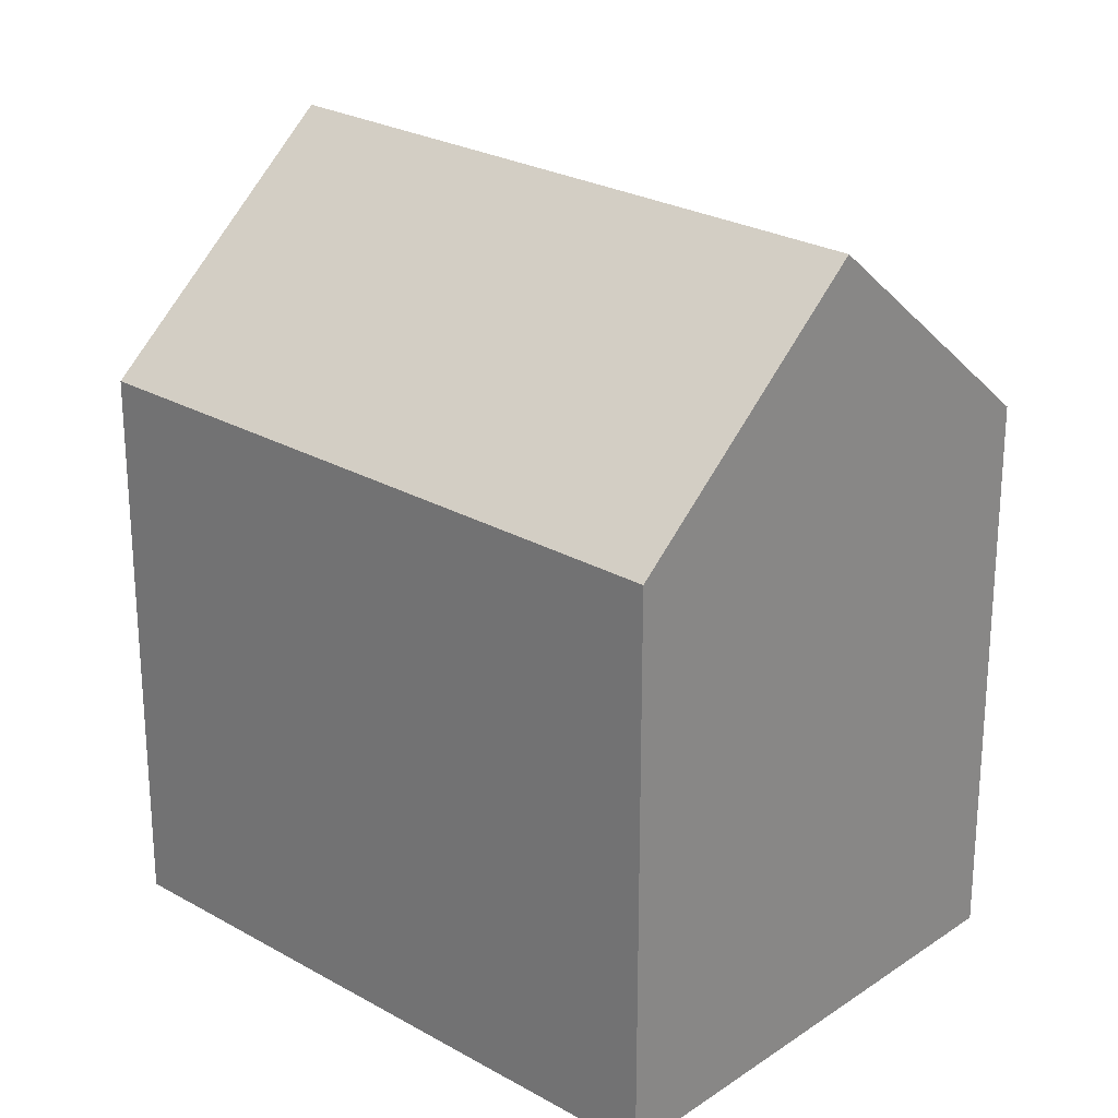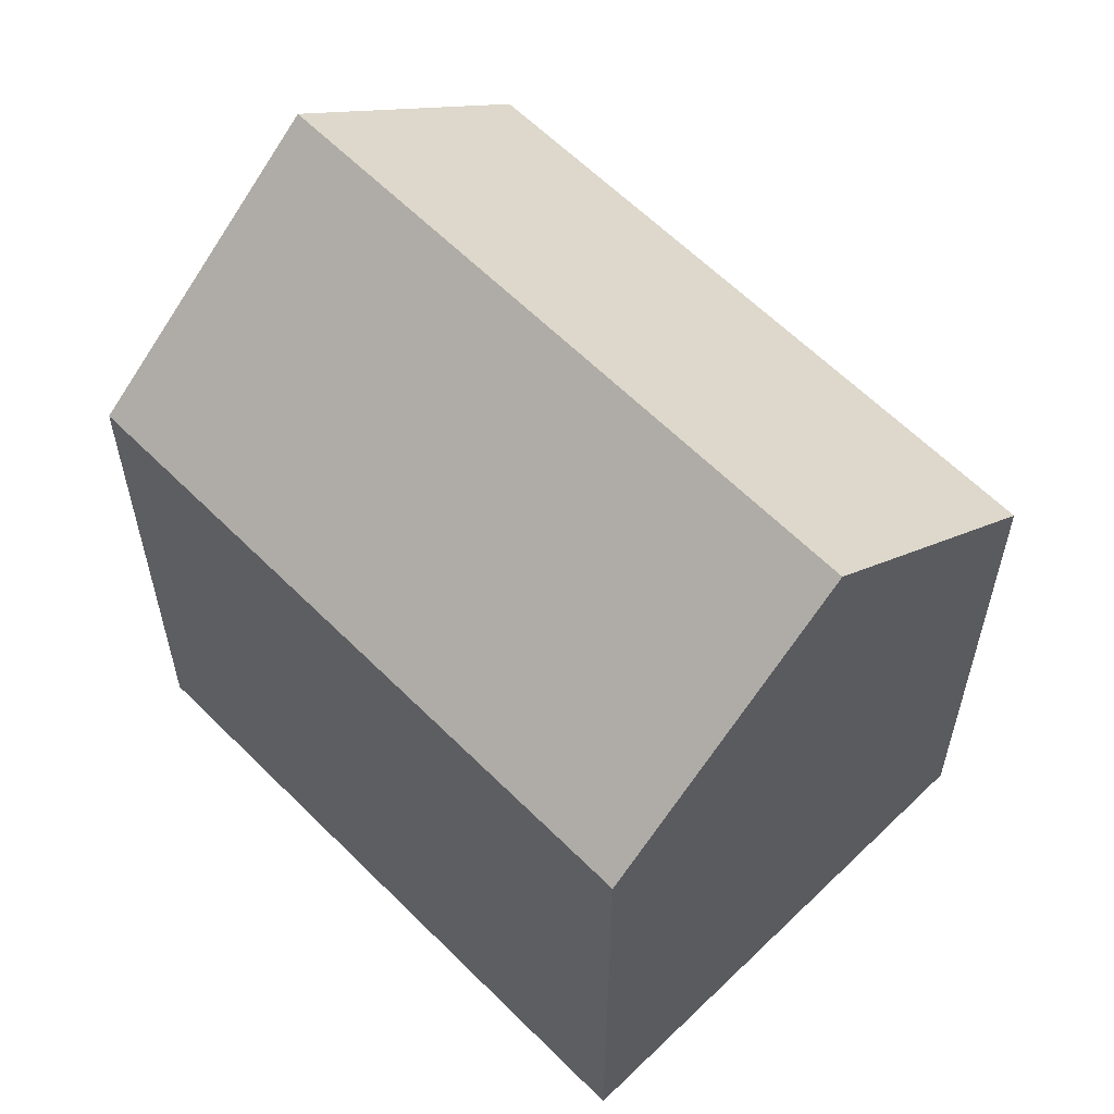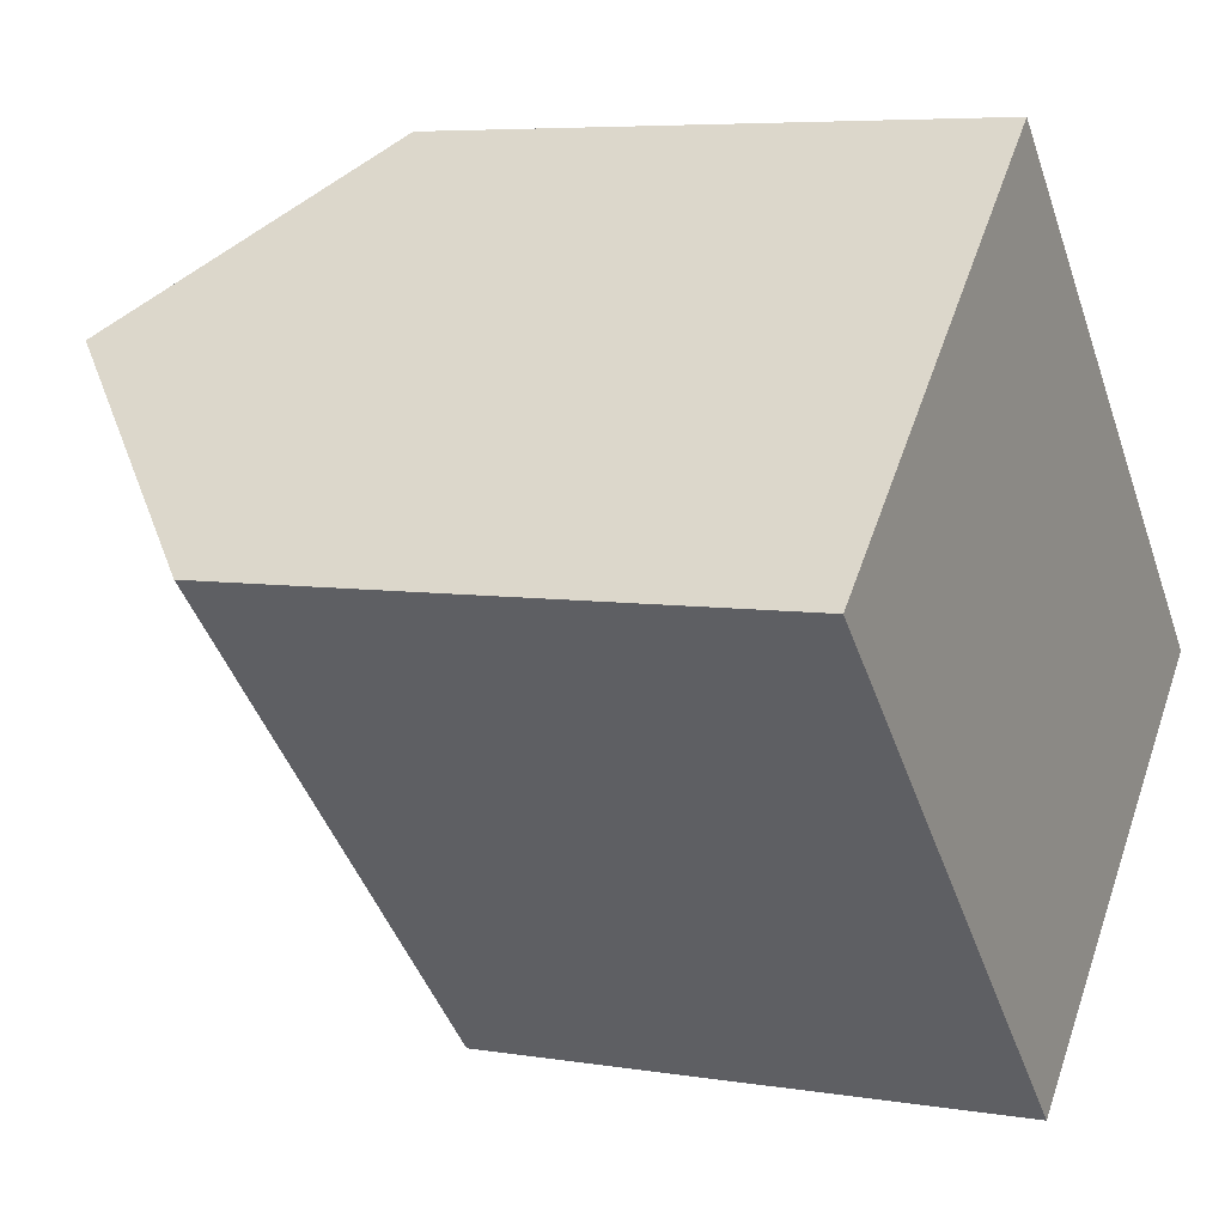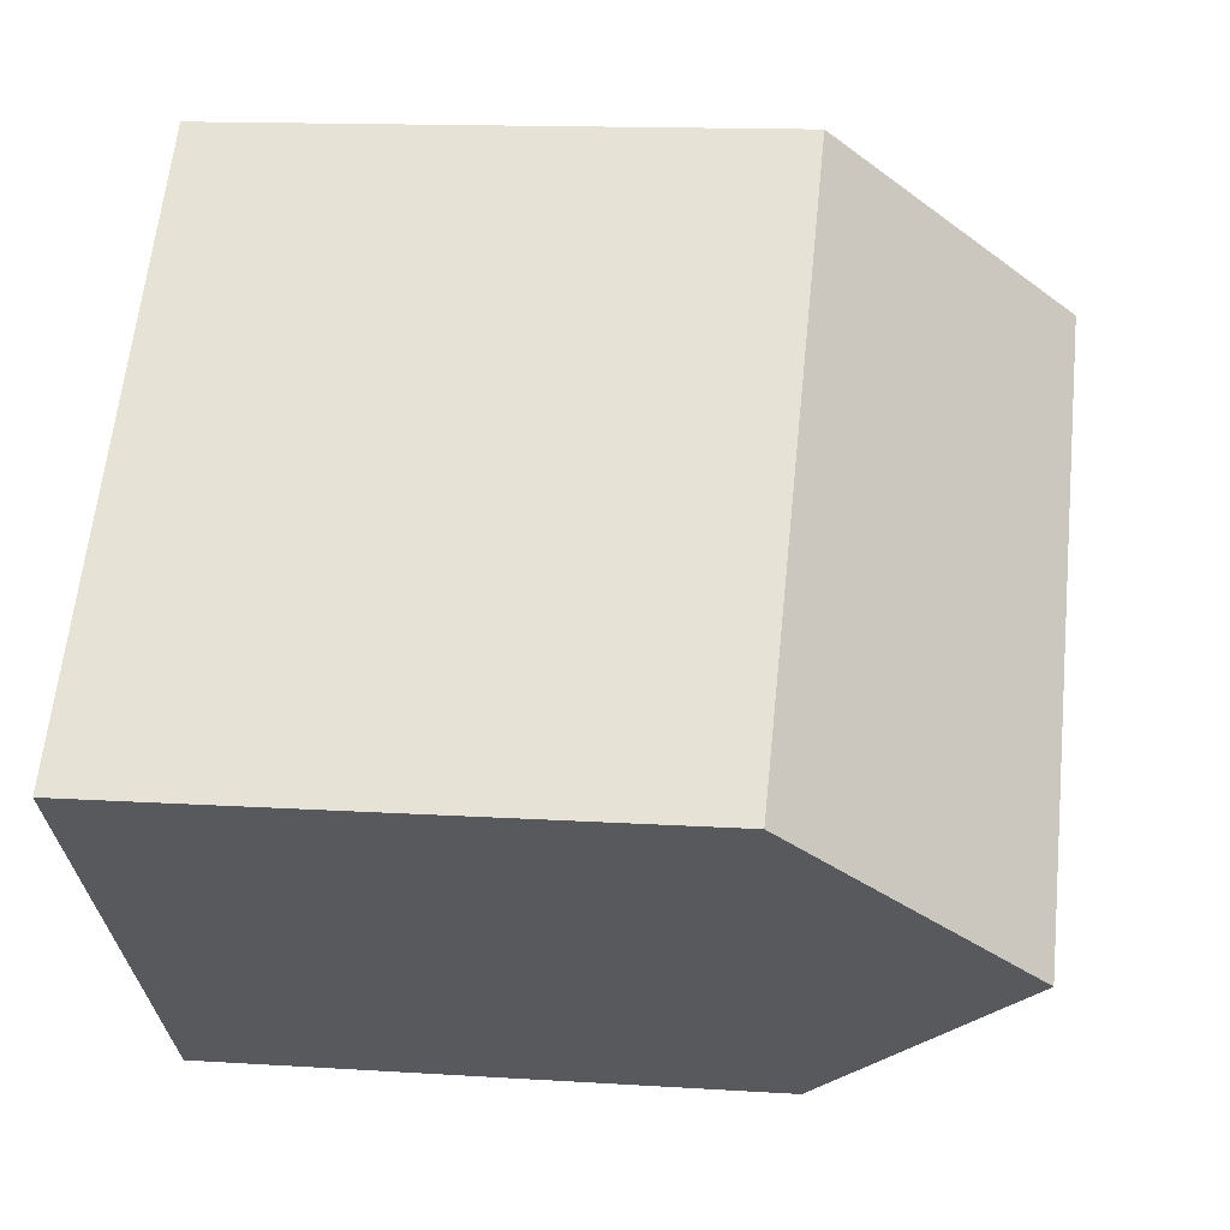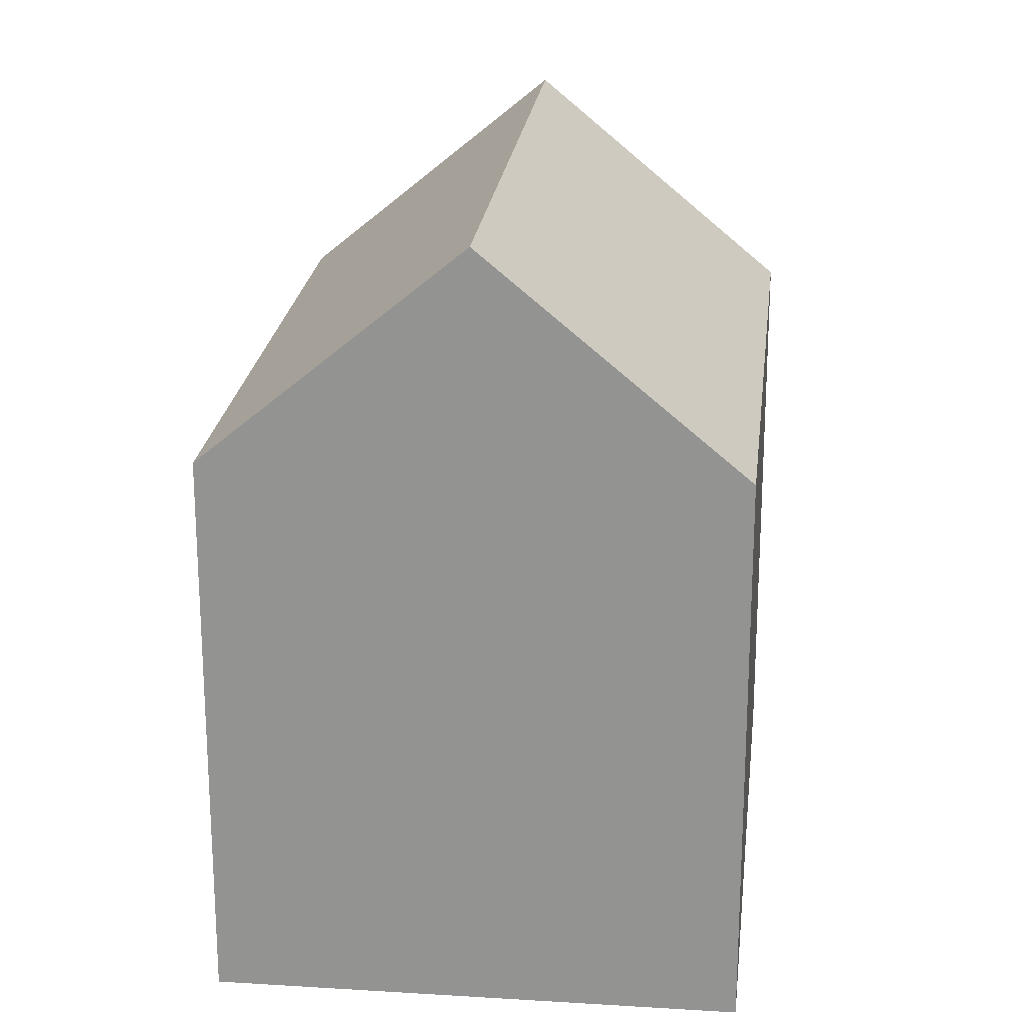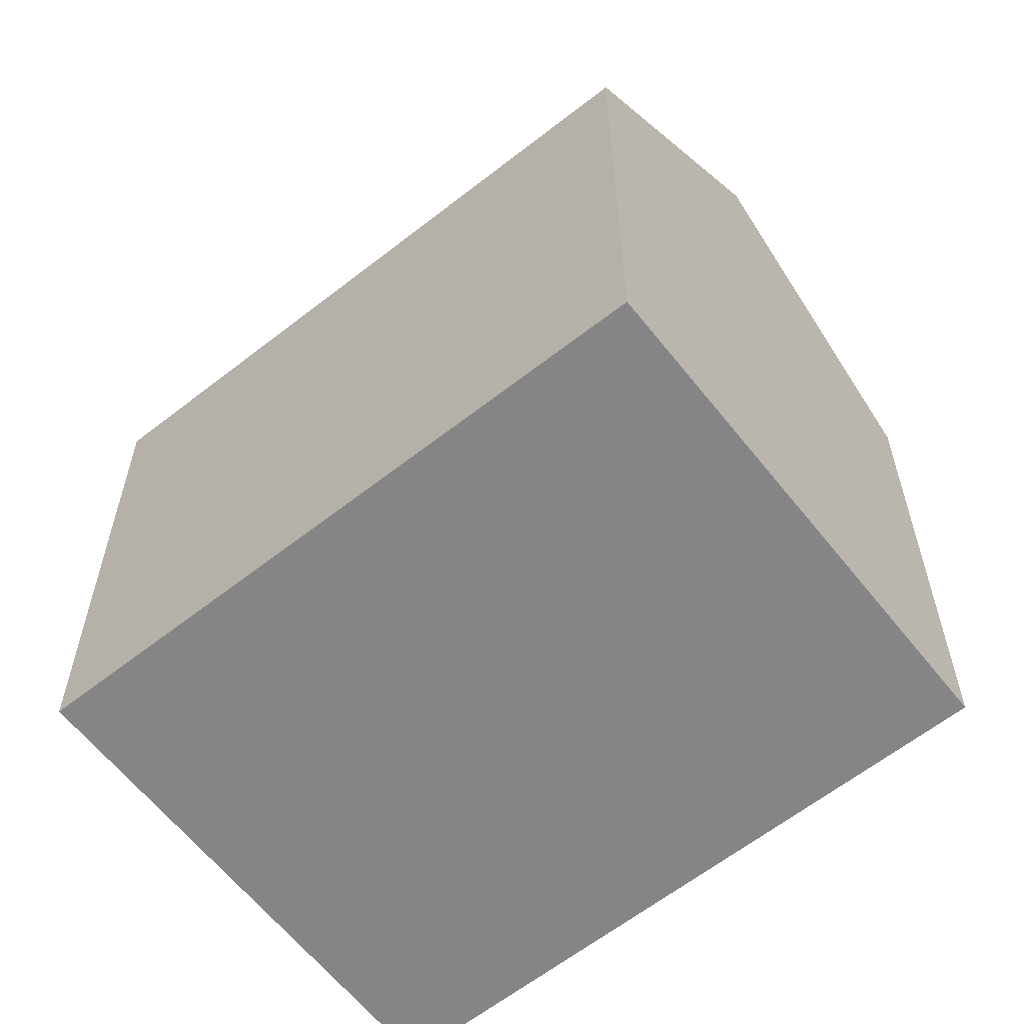
<metadata>
{"format":"obj","ext":"obj","renderer":"f3d","projection":"perspective","resolution":1024,"background":"white","views":[{"elev":25.2,"azim":88.5,"up":"+Y"},{"elev":60.7,"azim":-88.6,"up":"+Y"},{"elev":6.1,"azim":-63.5,"up":"+Z"},{"elev":13.5,"azim":98.3,"up":"+Z"},{"elev":22.3,"azim":-37.7,"up":"+Y"},{"elev":-61.9,"azim":84.4,"up":"+Y"}]}
</metadata>
<code>
v  4.321 -2.544e-16 4.154
v  19.29 1.622e-16 -2.649
v  8.642 -5.087e-16 8.308
v  0 0 0
v  14.96 4.166e-16 -6.804
v  10.64 6.71e-16 -10.96
v  10.64 12.94 -10.96
v  4.322 17.92 4.153
v  14.96 17.92 -6.804
v  0.0002753 12.94 -0.0004102
v  8.643 12.94 8.308
v  19.29 12.94 -2.65
g defaultobject
f 1 2 3
f 2 1 4
f 2 4 5
f 5 4 6
f 7 8 9
f 8 7 10
f 9 11 12
f 11 9 8
f 11 1 3
f 1 11 4
f 4 11 10
f 10 11 8
f 7 5 6
f 5 7 2
f 2 7 12
f 12 7 9
f 10 6 4
f 6 10 7
f 2 11 3
f 11 2 12

</code>
